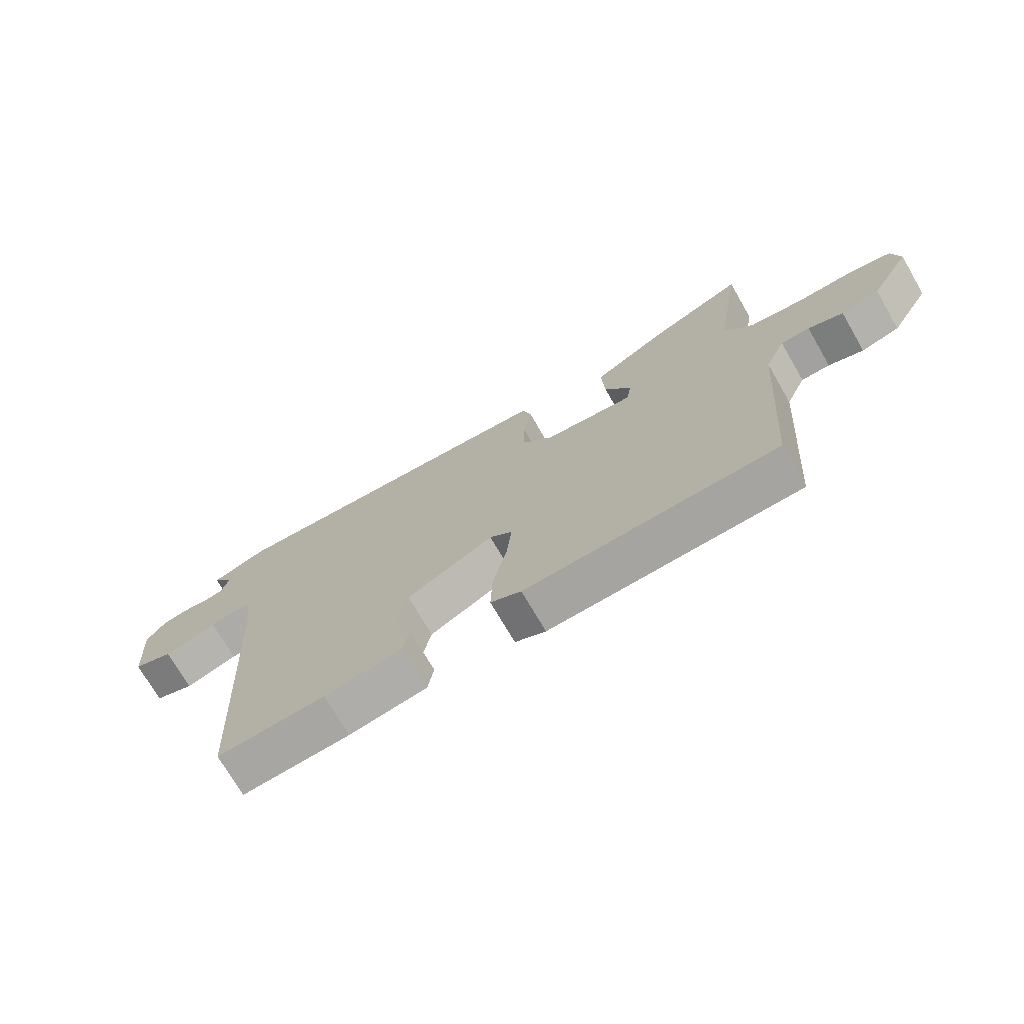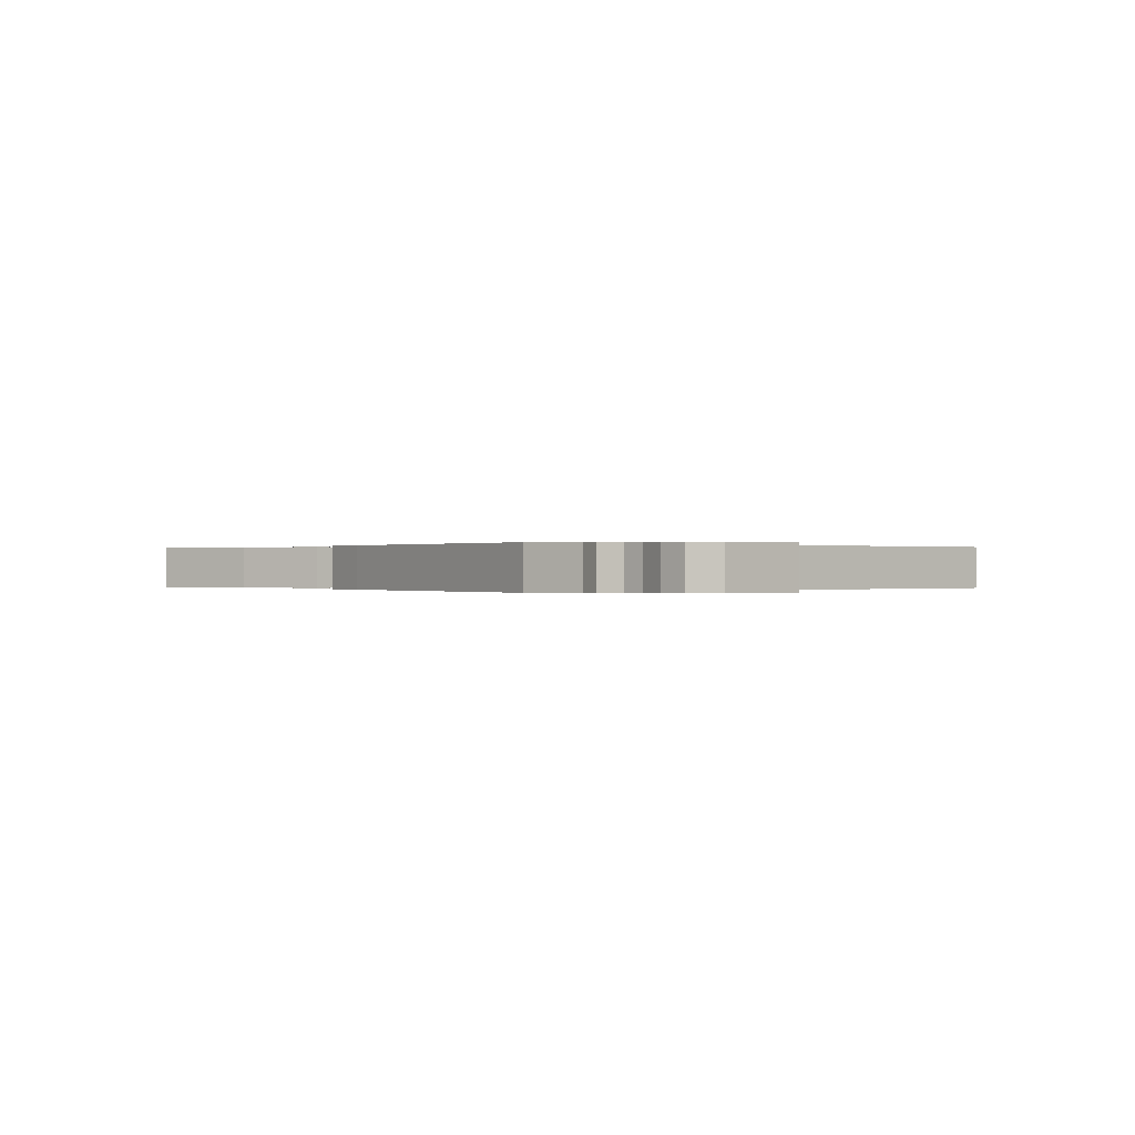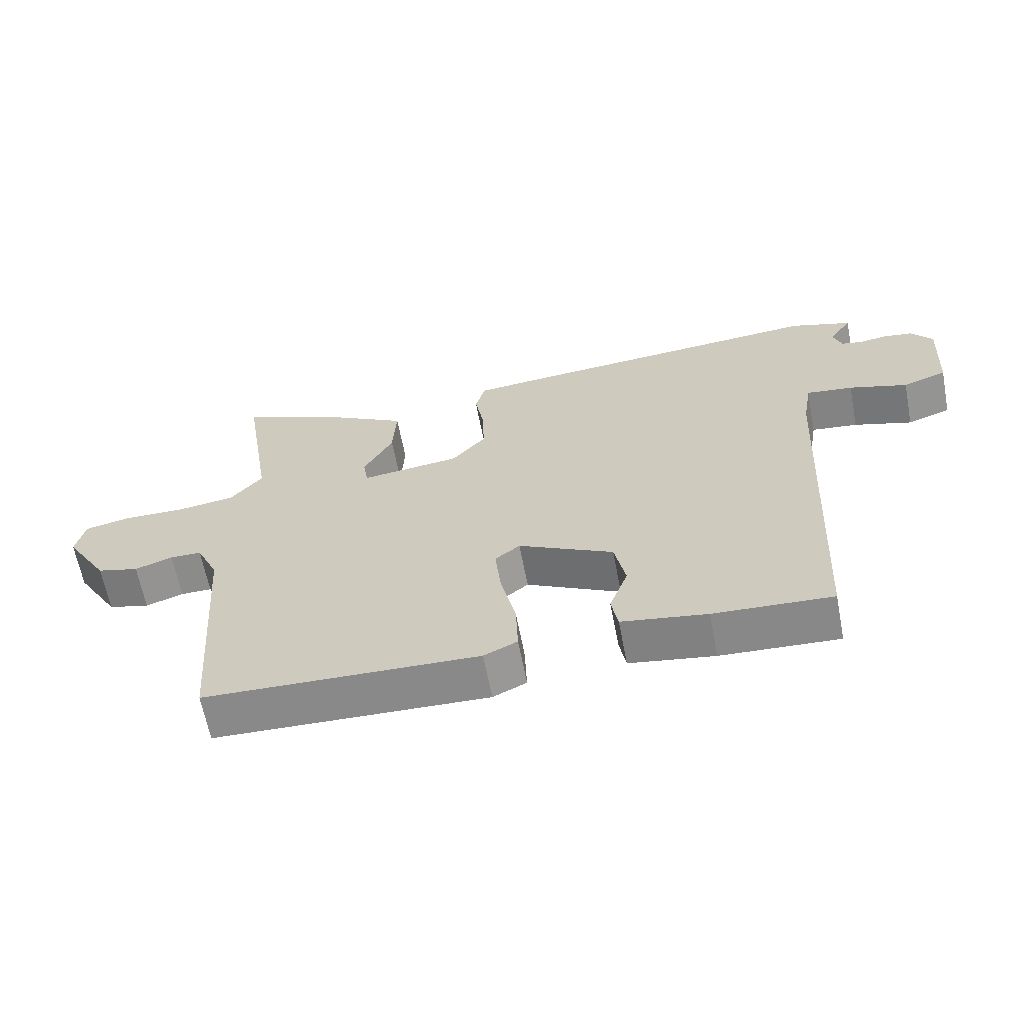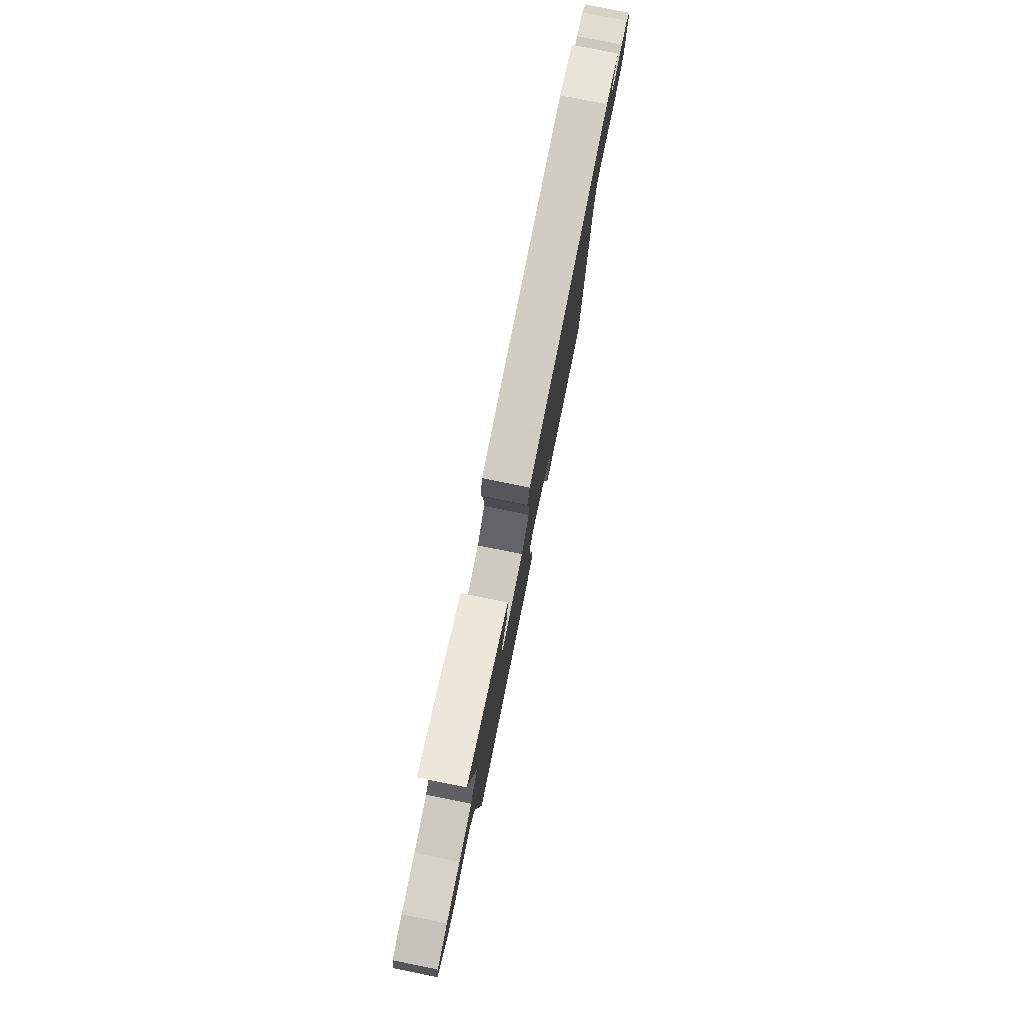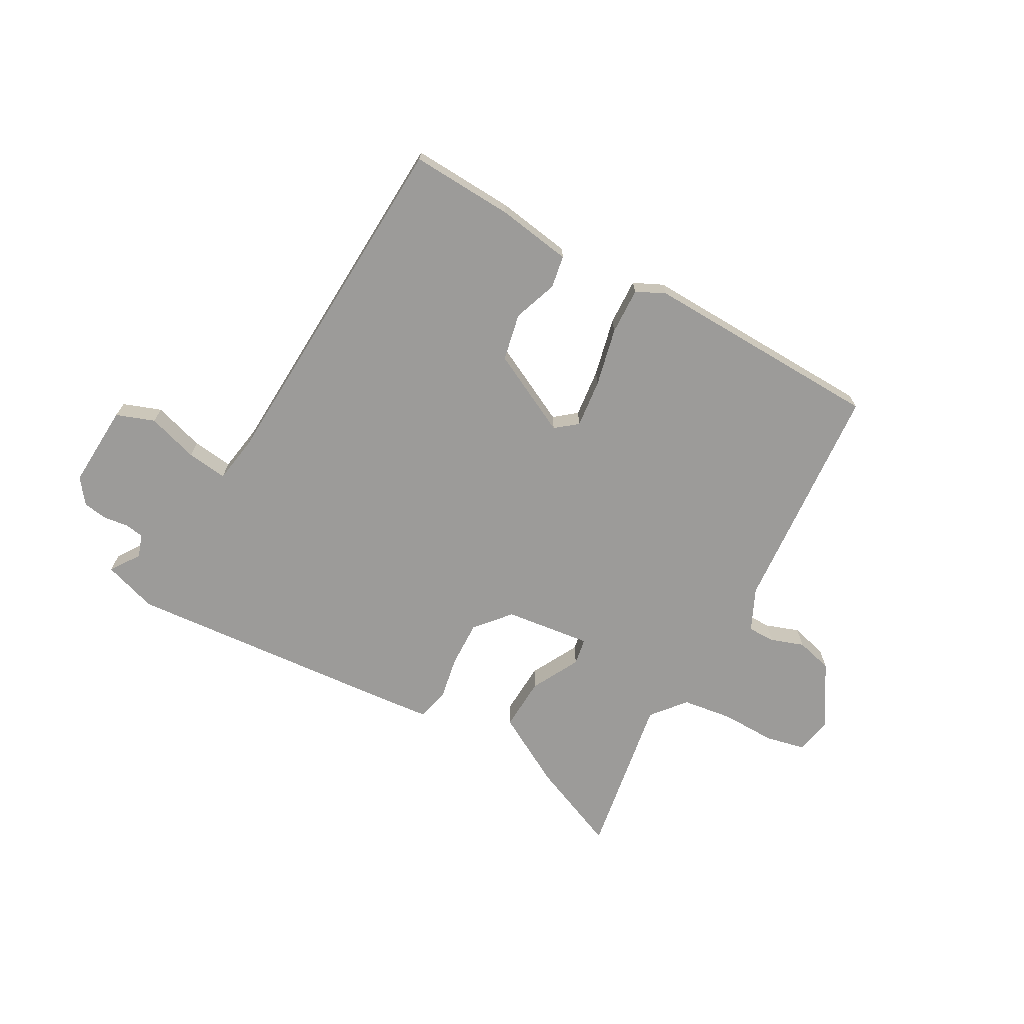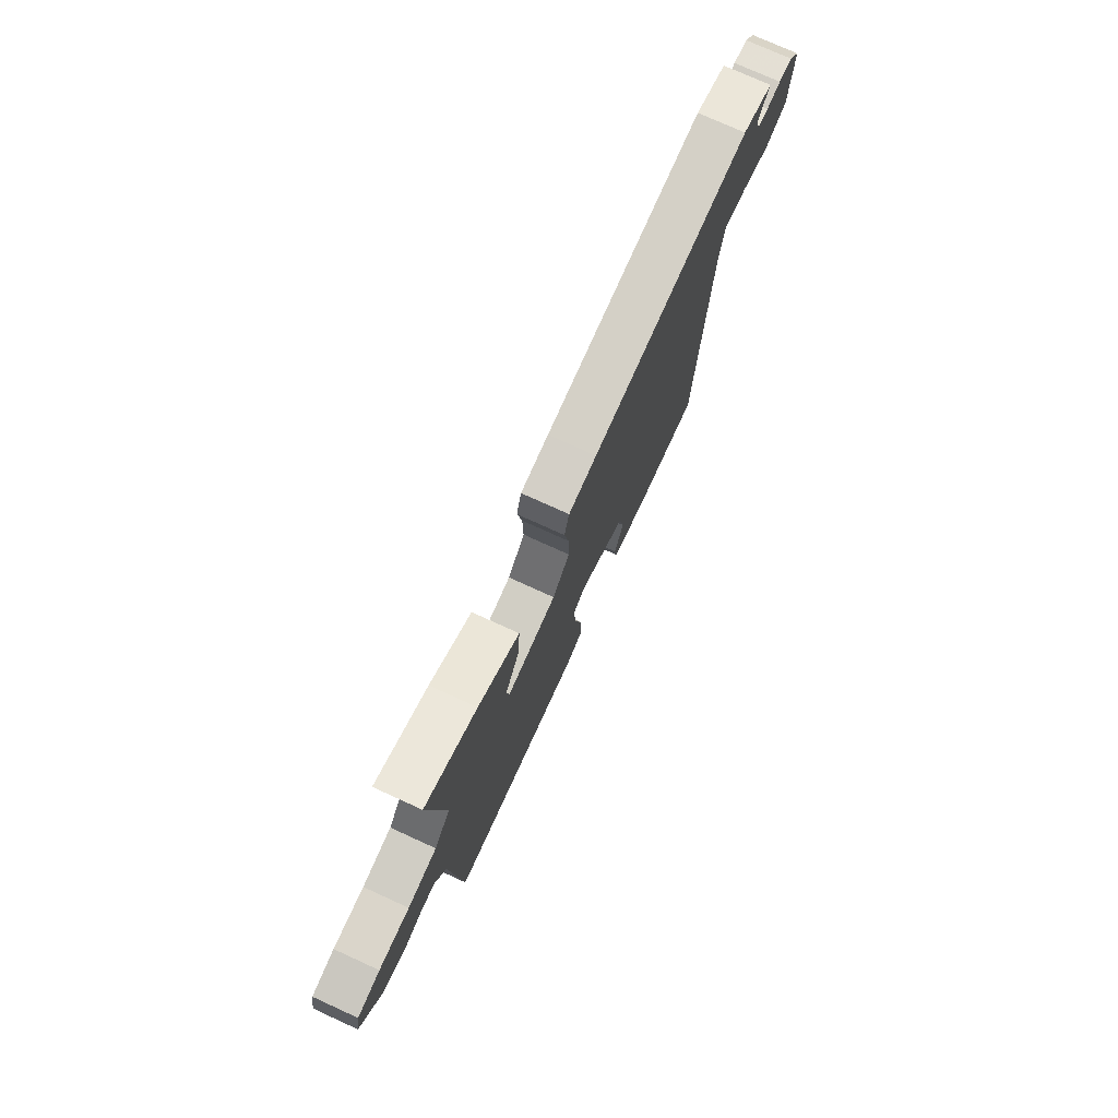
<metadata>
{"format":"obj","ext":"obj","renderer":"f3d","projection":"perspective","resolution":1024,"background":"white","views":[{"elev":-72.3,"azim":-149.9,"up":"+Z"},{"elev":-0.0,"azim":51.9,"up":"+Y"},{"elev":-63.7,"azim":10.9,"up":"+Z"},{"elev":79.1,"azim":-78.6,"up":"+Z"},{"elev":-69.8,"azim":151.2,"up":"+Y"},{"elev":75.5,"azim":-65.5,"up":"+Z"}]}
</metadata>
<code>
v -0.498 0.07 -0.494
v -0.528 0.07 -0.087
v -0.562 0.07 -0.013
v -0.61 0.07 -0.013
v -0.668 0.07 -0.033
v -0.732 0.07 -0.016
v -0.799 0.07 0.094
v -0.786 0.07 0.158
v -0.716 0.07 0.173
v -0.622 0.07 0.171
v -0.533 0.07 0.183
v -0.484 0.07 0.242
v -0.53 0.07 0.528
v -0.373 0.07 0.461
v -0.248 0.07 0.39
v -0.253 0.07 0.297
v -0.298 0.07 0.213
v -0.29 0.07 0.166
v -0.139 0.07 0.184
v -0.087 0.07 0.244
v -0.089 0.07 0.325
v -0.103 0.07 0.403
v -0.088 0.07 0.458
v -0.002 0.07 0.466
v 0.488 0.07 0.504
v 0.582 0.07 0.473
v 0.547 0.07 0.422
v 0.56 0.07 0.382
v 0.593 0.07 0.376
v 0.636 0.07 0.382
v 0.679 0.07 0.375
v 0.712 0.07 0.332
v 0.703 0.07 0.185
v 0.636 0.07 0.161
v 0.547 0.07 0.189
v 0.476 0.07 0.198
v 0.462 0.07 0.115
v 0.429 0.07 -0.508
v 0.249 0.07 -0.498
v 0.119 0.07 -0.477
v 0.109 0.07 -0.42
v 0.137 0.07 -0.343
v 0.12 0.07 -0.26
v -0.025 0.07 -0.186
v -0.063 0.07 -0.216
v -0.054 0.07 -0.301
v -0.031 0.07 -0.403
v -0.028 0.07 -0.485
v -0.079 0.07 -0.509
v -0.498 0 -0.494
v -0.528 0 -0.087
v -0.562 0 -0.013
v -0.61 0 -0.013
v -0.668 0 -0.033
v -0.732 0 -0.016
v -0.799 0 0.094
v -0.786 0 0.158
v -0.716 0 0.173
v -0.622 0 0.171
v -0.533 0 0.183
v -0.484 0 0.242
v -0.53 0 0.528
v -0.373 0 0.461
v -0.248 0 0.39
v -0.253 0 0.297
v -0.298 0 0.213
v -0.29 0 0.166
v -0.139 0 0.184
v -0.087 0 0.244
v -0.089 0 0.325
v -0.103 0 0.403
v -0.088 0 0.458
v -0.002 0 0.466
v 0.488 0 0.504
v 0.582 0 0.473
v 0.547 0 0.422
v 0.56 0 0.382
v 0.593 0 0.376
v 0.636 0 0.382
v 0.679 0 0.375
v 0.712 0 0.332
v 0.703 0 0.185
v 0.636 0 0.161
v 0.547 0 0.189
v 0.476 0 0.198
v 0.462 0 0.115
v 0.429 0 -0.508
v 0.249 0 -0.498
v 0.119 0 -0.477
v 0.109 0 -0.42
v 0.137 0 -0.343
v 0.12 0 -0.26
v -0.025 0 -0.186
v -0.063 0 -0.216
v -0.054 0 -0.301
v -0.031 0 -0.403
v -0.028 0 -0.485
v -0.079 0 -0.509
f 46 47 48 49
f 45 46 49 1
f 44 45 1 2
f 39 40 41 42
f 37 38 39 42
f 36 37 42 43
f 32 33 34 35
f 32 35 36
f 29 30 31 32
f 28 29 32 36
f 27 28 36 43
f 25 26 27
f 21 22 23 24
f 20 21 24 25
f 19 20 25 27
f 14 15 16 17
f 12 13 14 17
f 11 12 17 18
f 10 11 18
f 7 8 9 10
f 7 10 18
f 4 5 6 7
f 3 4 7 18
f 44 2 3 18
f 19 27 43 44
f 18 19 44
f 98 97 96 95
f 50 98 95 94
f 51 50 94 93
f 91 90 89 88
f 91 88 87 86
f 92 91 86 85
f 84 83 82 81
f 85 84 81
f 81 80 79 78
f 85 81 78 77
f 92 85 77 76
f 76 75 74
f 73 72 71 70
f 74 73 70 69
f 76 74 69 68
f 66 65 64 63
f 66 63 62 61
f 67 66 61 60
f 67 60 59
f 59 58 57 56
f 67 59 56
f 56 55 54 53
f 67 56 53 52
f 67 52 51 93
f 93 92 76 68
f 93 68 67
f 1 50 51 2
f 2 51 52 3
f 3 52 53 4
f 4 53 54 5
f 5 54 55 6
f 6 55 56 7
f 7 56 57 8
f 8 57 58 9
f 9 58 59 10
f 10 59 60 11
f 11 60 61 12
f 12 61 62 13
f 13 62 63 14
f 14 63 64 15
f 15 64 65 16
f 16 65 66 17
f 17 66 67 18
f 18 67 68 19
f 19 68 69 20
f 20 69 70 21
f 21 70 71 22
f 22 71 72 23
f 23 72 73 24
f 24 73 74 25
f 25 74 75 26
f 26 75 76 27
f 27 76 77 28
f 28 77 78 29
f 29 78 79 30
f 30 79 80 31
f 31 80 81 32
f 32 81 82 33
f 33 82 83 34
f 34 83 84 35
f 35 84 85 36
f 36 85 86 37
f 37 86 87 38
f 38 87 88 39
f 39 88 89 40
f 40 89 90 41
f 41 90 91 42
f 42 91 92 43
f 43 92 93 44
f 44 93 94 45
f 45 94 95 46
f 46 95 96 47
f 47 96 97 48
f 48 97 98 49
f 49 98 50 1

</code>
